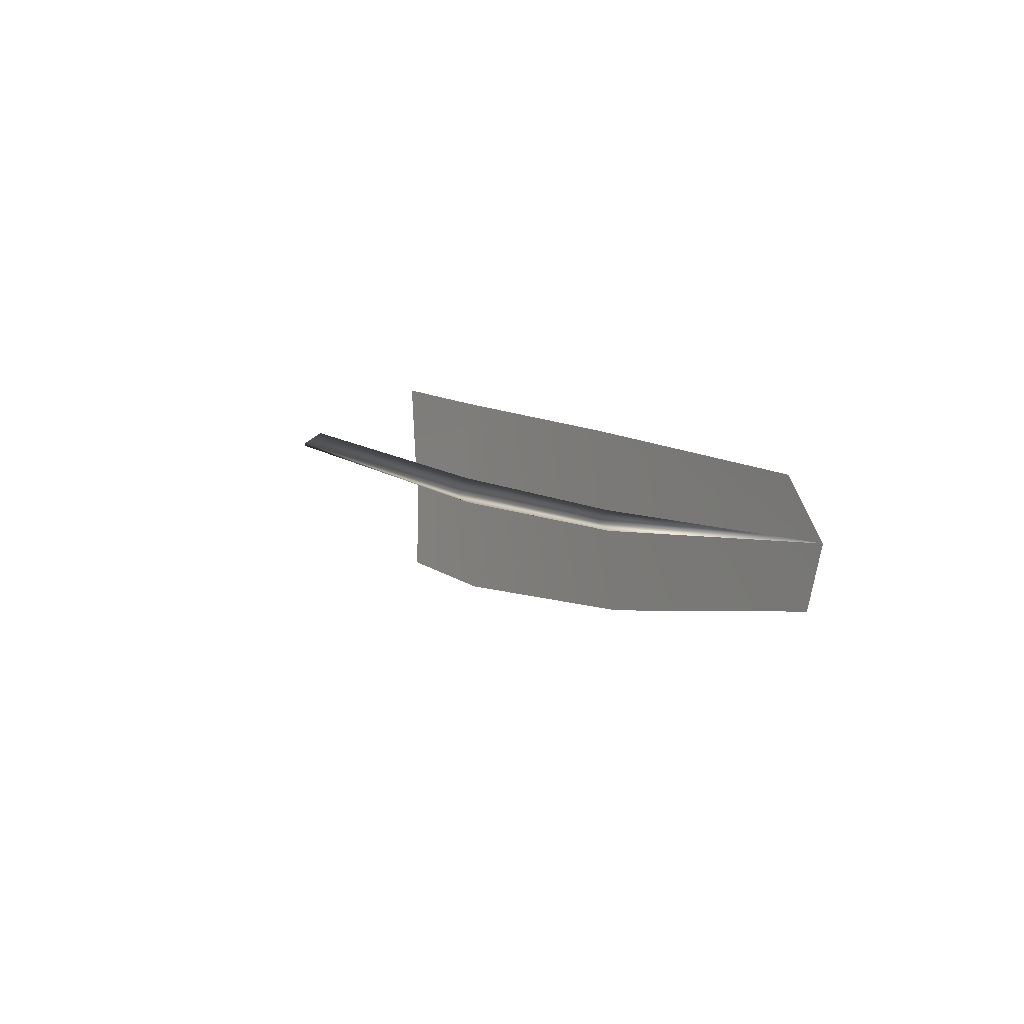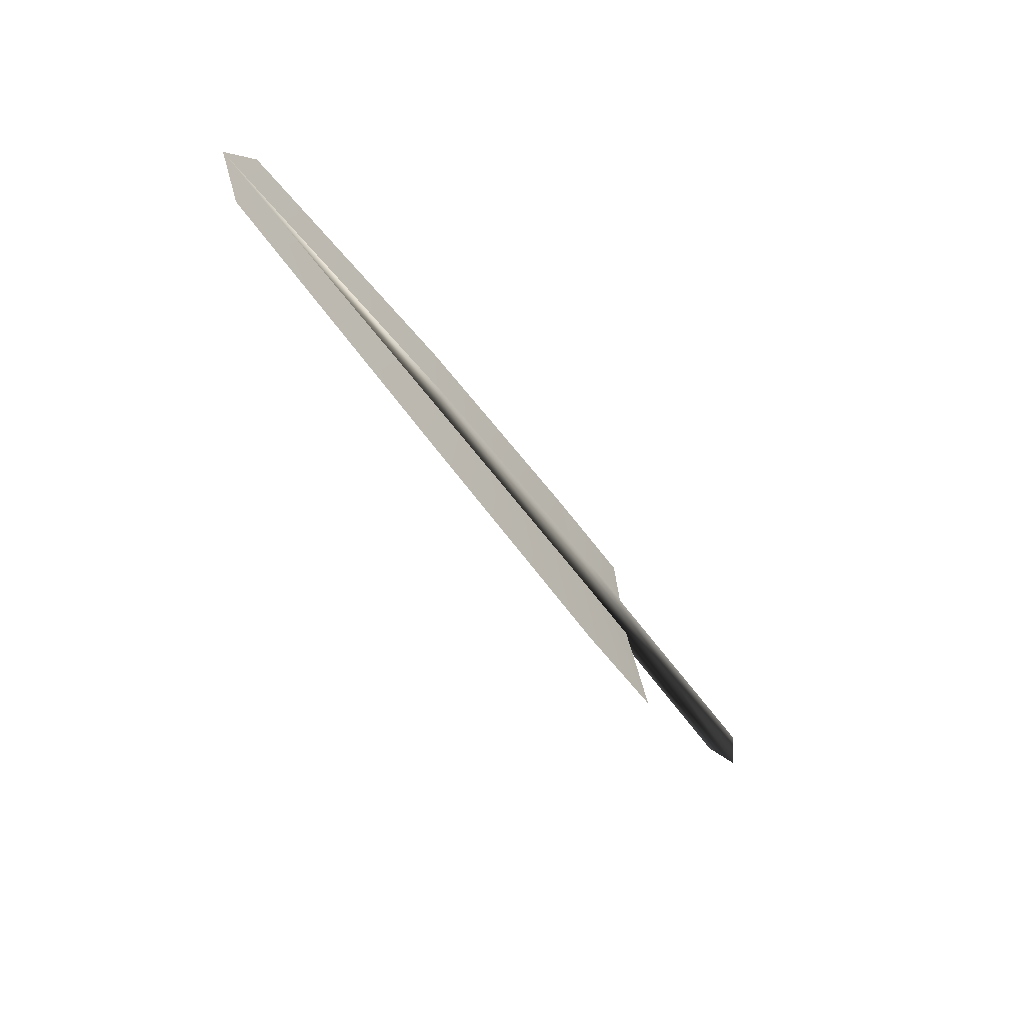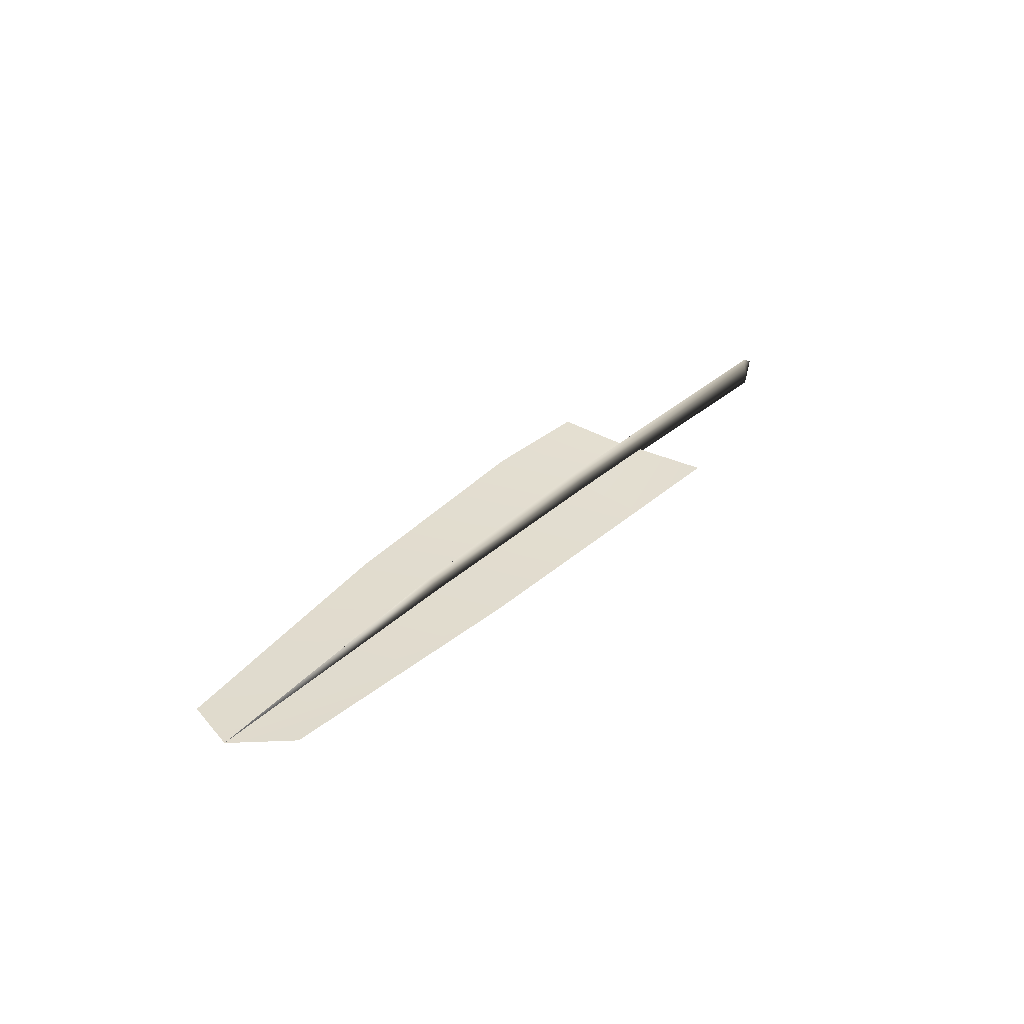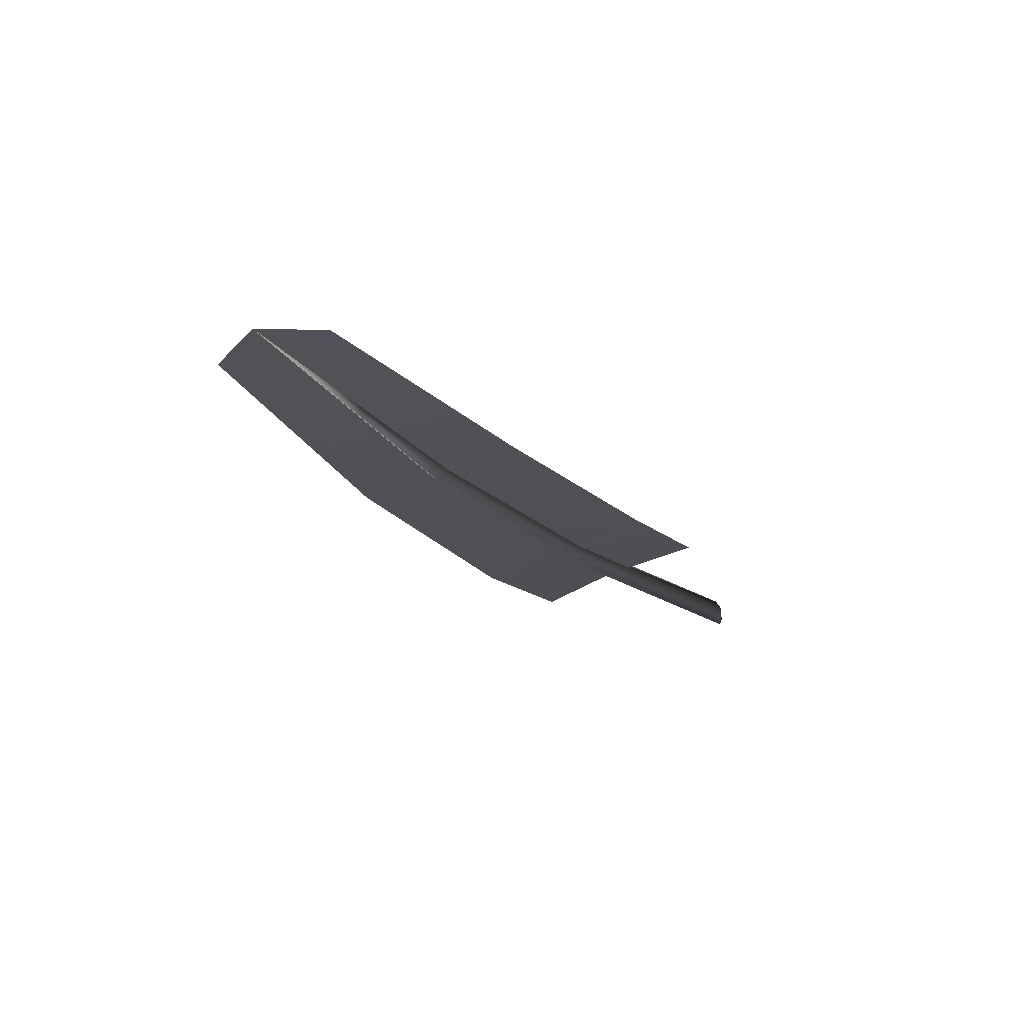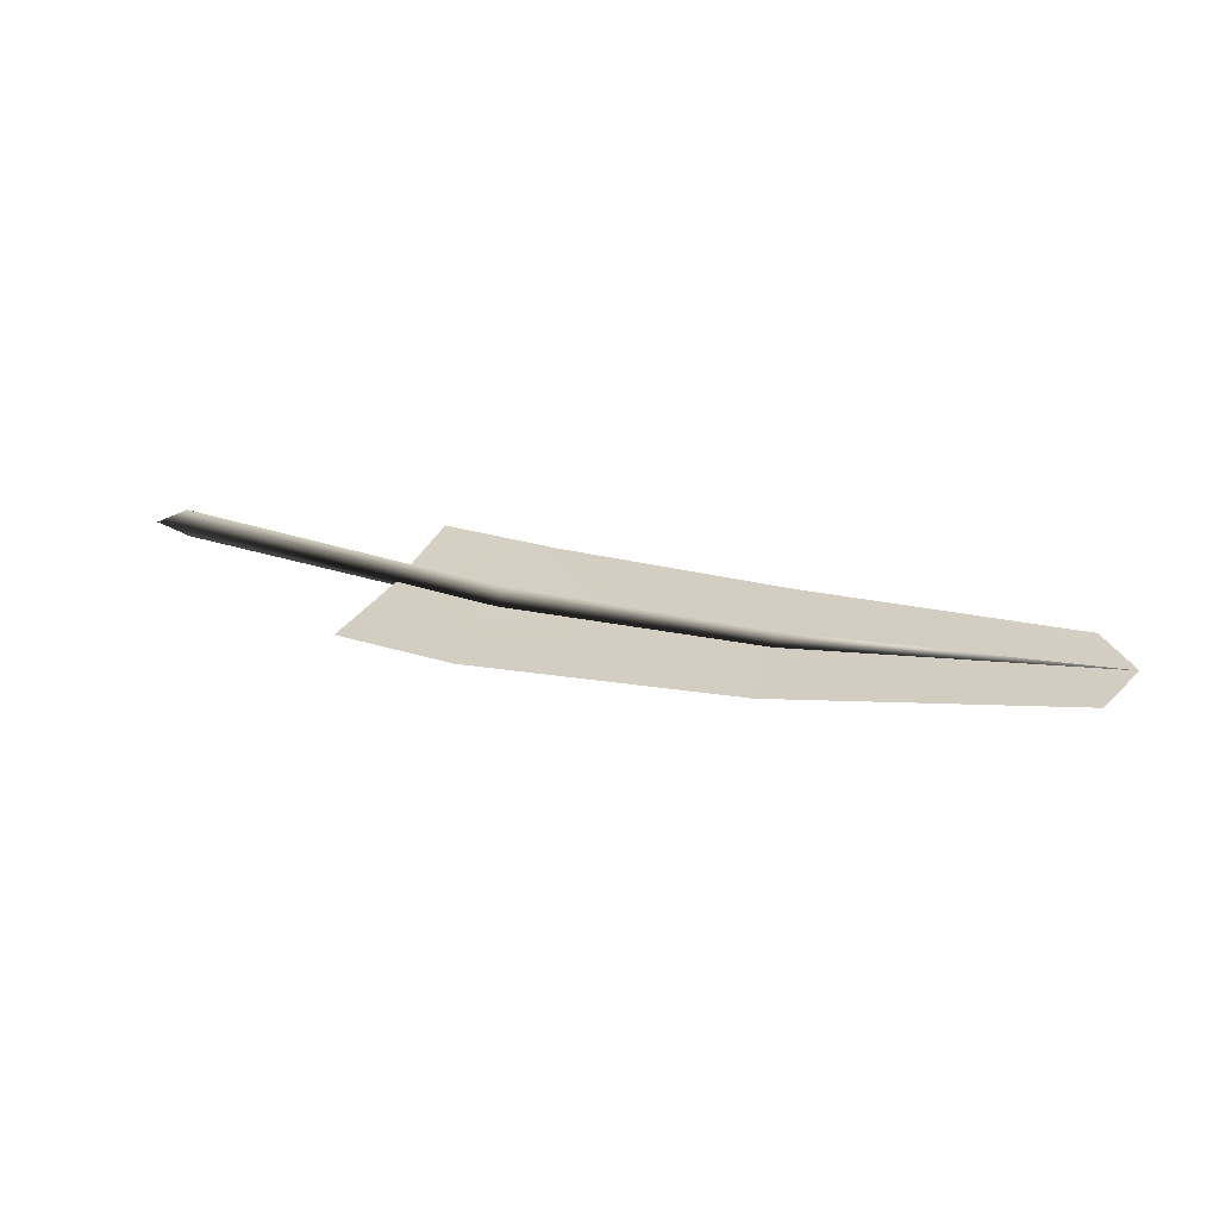
<metadata>
{"format":"obj","ext":"obj","renderer":"f3d","projection":"perspective","resolution":1024,"background":"white","views":[{"elev":11.5,"azim":-122.1,"up":"+Z"},{"elev":-49.8,"azim":-55.1,"up":"+Z"},{"elev":30.5,"azim":-50.7,"up":"+Y"},{"elev":-22.8,"azim":-55.2,"up":"+Y"},{"elev":29.2,"azim":-160.9,"up":"+Y"}]}
</metadata>
<code>
v -0.08925 0.4172 0.01469
v -0.08996 0.4248 0.005755
v -0.3464 0.4243 0.037
v -0.08998 0.4083 0.007142
v 0.1209 0.408 -0.002307
v -0.09067 0.4158 -0.001796
v 0.1202 0.4299 -0.004257
v 0.1206 0.4199 0.007641
v 0.3798 0.4345 0.01402
v 0.3913 0.422 0.006028
v 0.1204 0.418 -0.0142
v 0.4132 0.4354 -0.003302
v 0.3894 0.4468 0.003688
v -0.08925 0.4172 0.01469
v -0.3464 0.4243 0.037
v -0.3119 0.4261 0.07792
v 0.1206 0.4199 0.007641
v 0.2031 0.4248 0.009758
v 0.2006 0.4294 0.07659
v 0.106 0.4256 0.07555
v -0.08925 0.4172 0.01469
v -0.08611 0.4225 0.07721
v -0.3464 0.4243 0.037
v -0.3119 0.4261 0.07792
v -0.09067 0.4158 -0.001796
v -0.3278 0.4197 -0.01392
v -0.09364 0.4104 -0.06611
v 0.1204 0.418 -0.0142
v 0.1224 0.4111 -0.09174
v 0.2035 0.4229 -0.01106
v 0.2193 0.4152 -0.08838
v 0.2193 0.4152 -0.08838
v 0.1204 0.418 -0.0142
v 0.2035 0.4229 -0.01106
v 0.1224 0.4111 -0.09174
v -0.09067 0.4158 -0.001796
v -0.09364 0.4104 -0.06611
v -0.3278 0.4197 -0.01392
v 0.106 0.4256 0.07555
v 0.2006 0.4294 0.07659
v 0.2031 0.4248 0.009758
v 0.1206 0.4199 0.007641
v -0.08611 0.4225 0.07721
g INSCRIPTION_QUILL03
o INSCRIPTION_QUILL030
f 1 2 3
f 1 4 5
f 4 1 3
f 6 4 3
f 2 6 3
f 6 2 7
f 8 7 2
f 7 8 9
f 10 9 8
f 4 6 11
f 11 5 4
f 5 11 12
f 13 12 11
f 7 11 6
f 11 7 13
f 9 13 7
f 12 13 9
f 9 10 12
f 12 10 5
f 8 5 10
f 5 8 1
f 2 1 8
o INSCRIPTION_QUILL031
f 14 15 16
f 17 18 19
f 19 20 17
f 21 17 20
f 20 22 21
f 23 21 22
f 22 24 23
f 25 23 26
f 26 27 25
f 28 25 27
f 27 29 28
f 30 28 29
f 29 31 30
f 32 33 34
f 32 35 33
f 36 33 35
f 35 37 36
f 15 36 37
f 37 38 15
f 39 40 41
f 41 42 39
f 43 39 42
f 42 14 43
f 16 43 14

</code>
